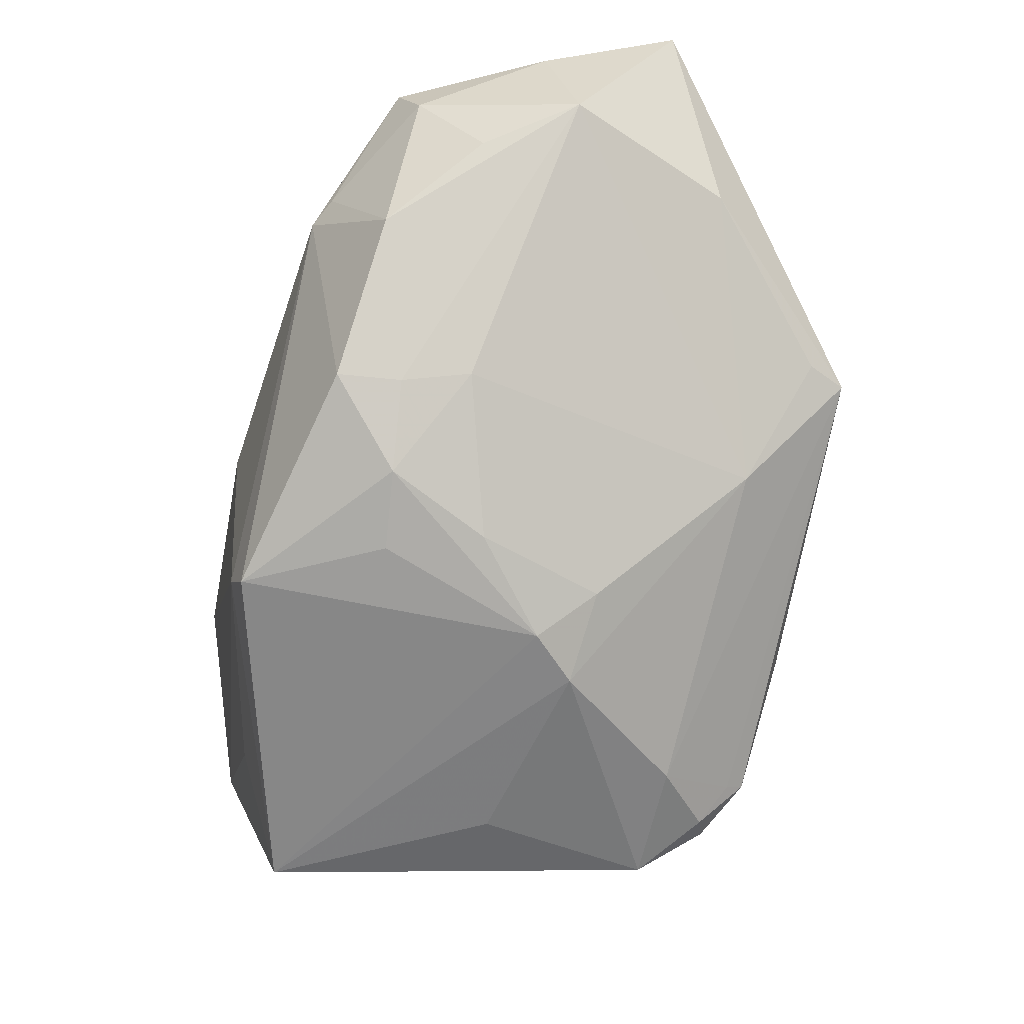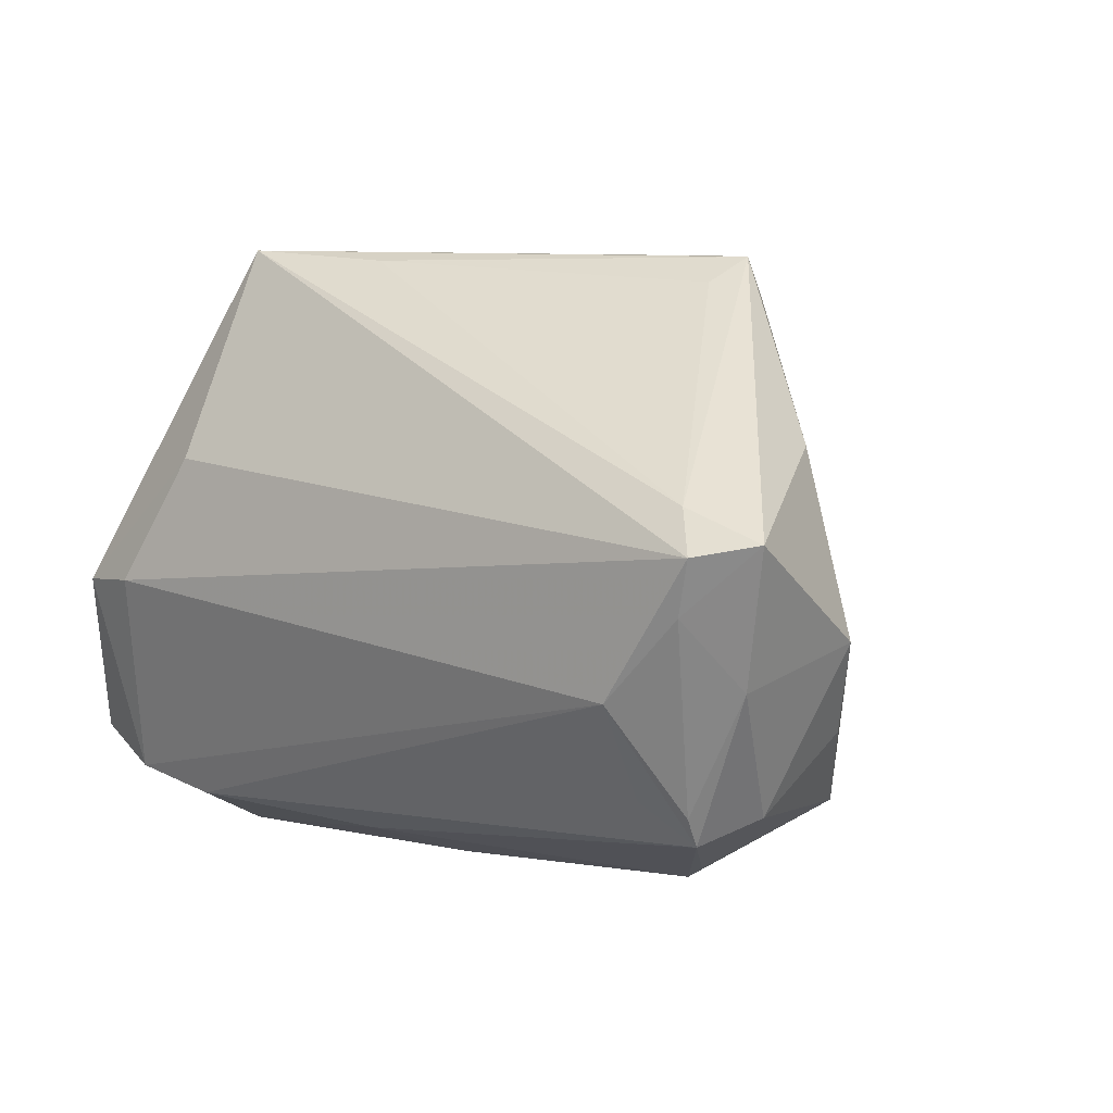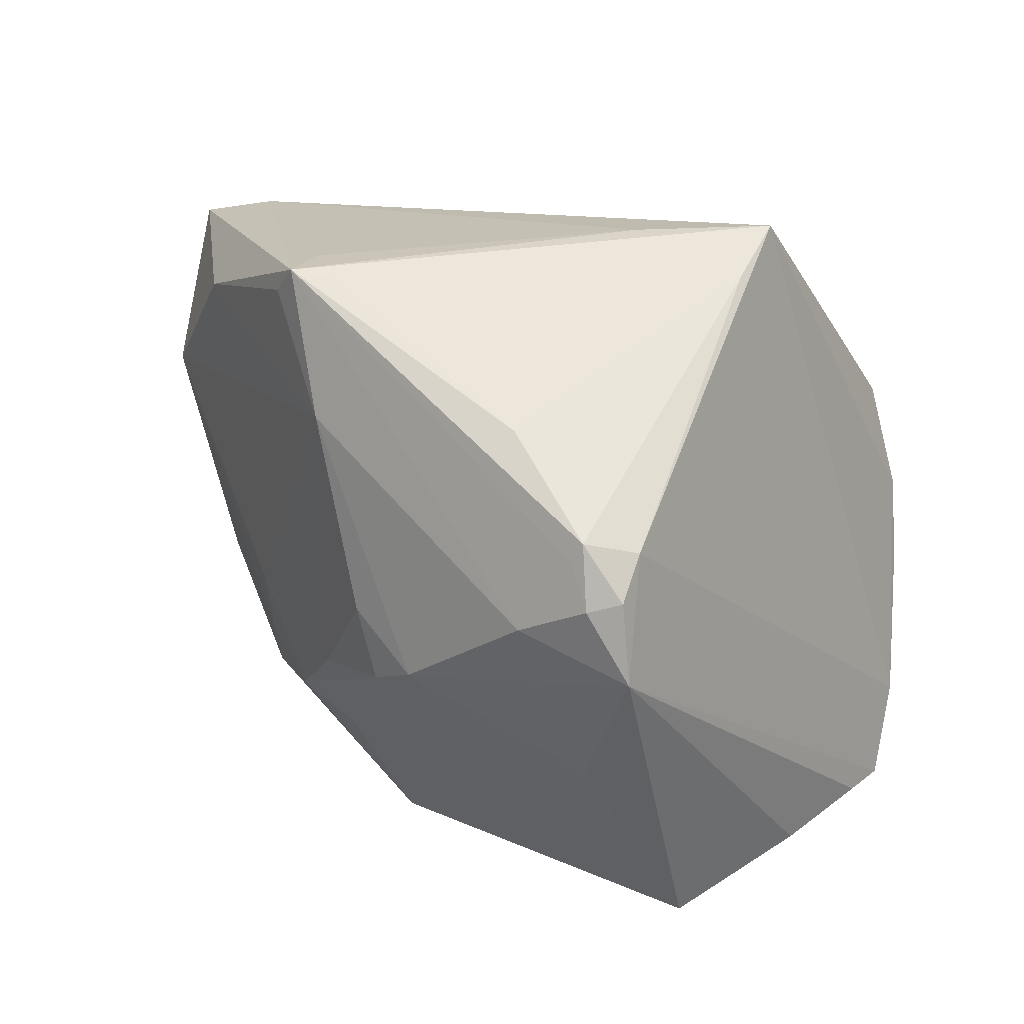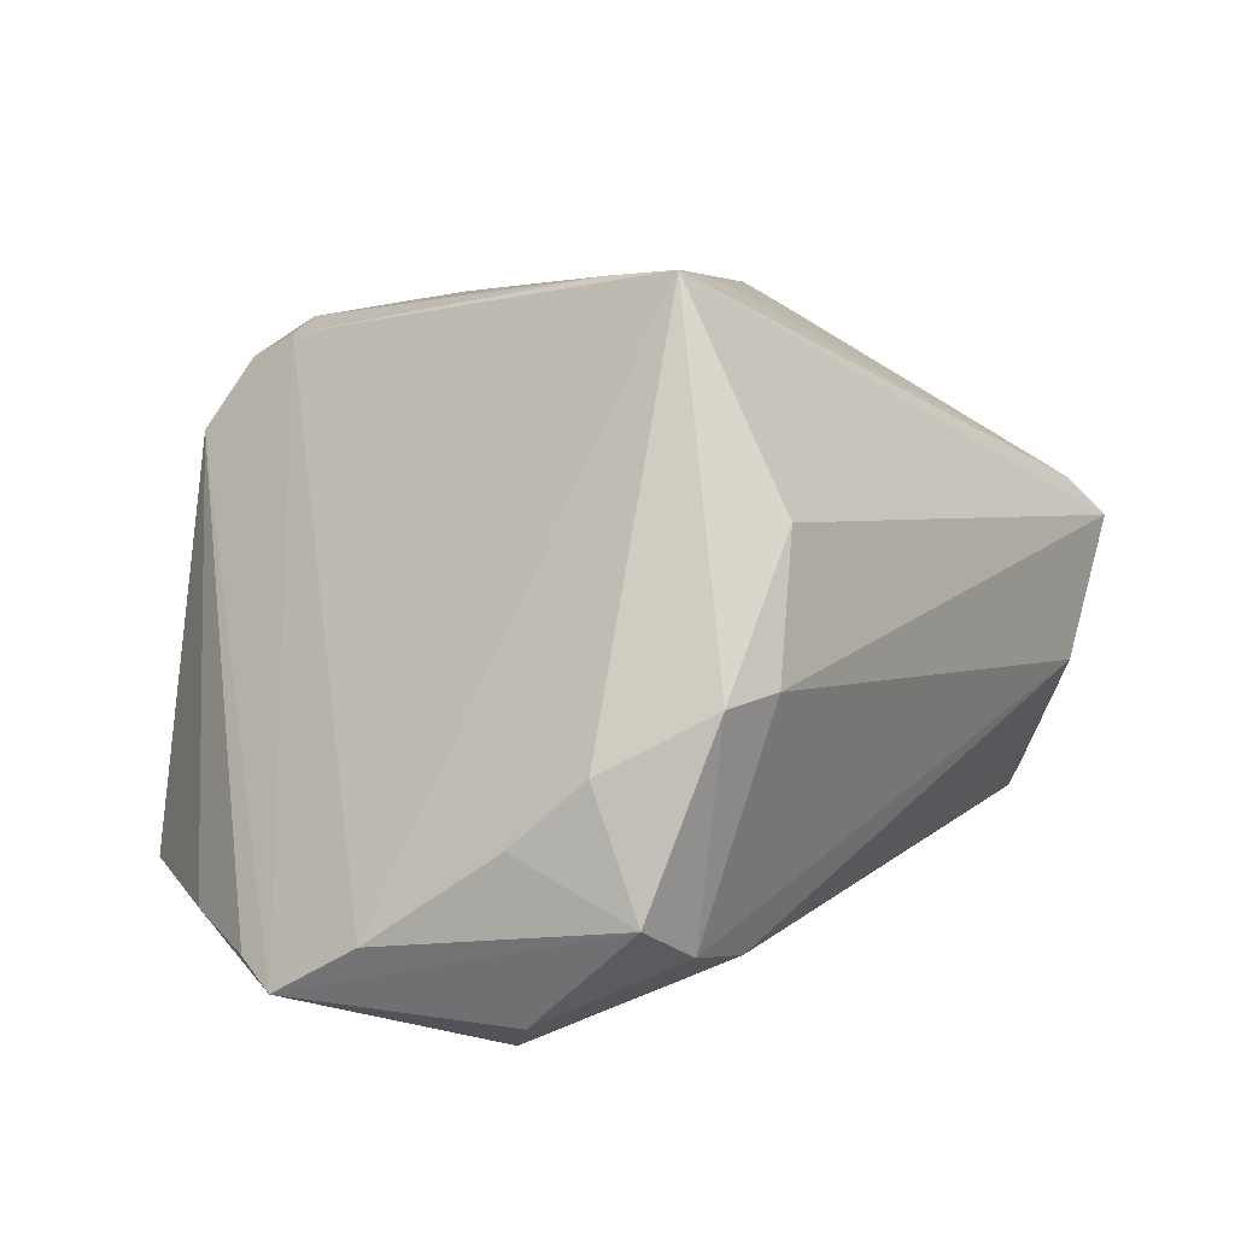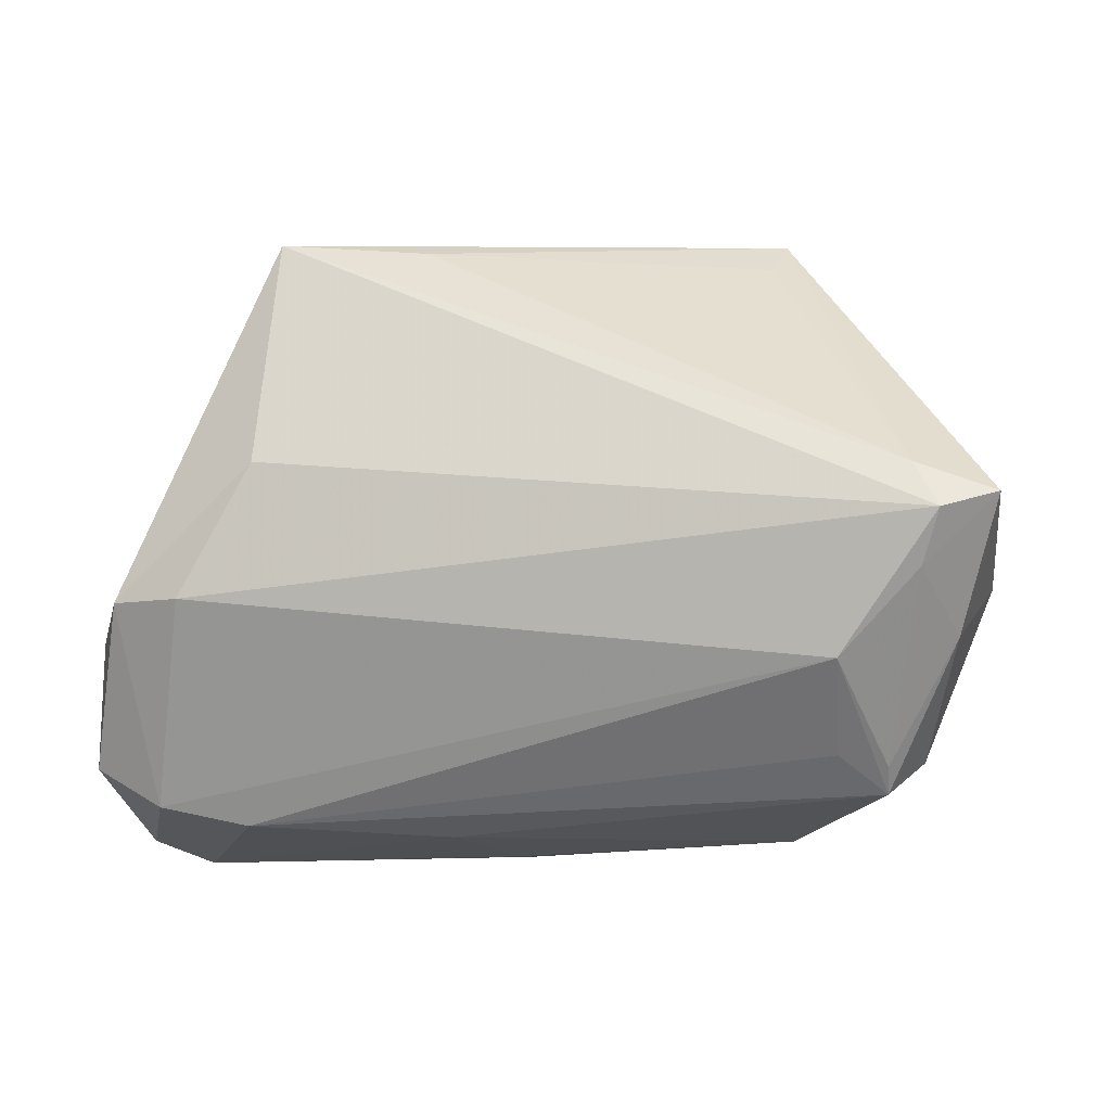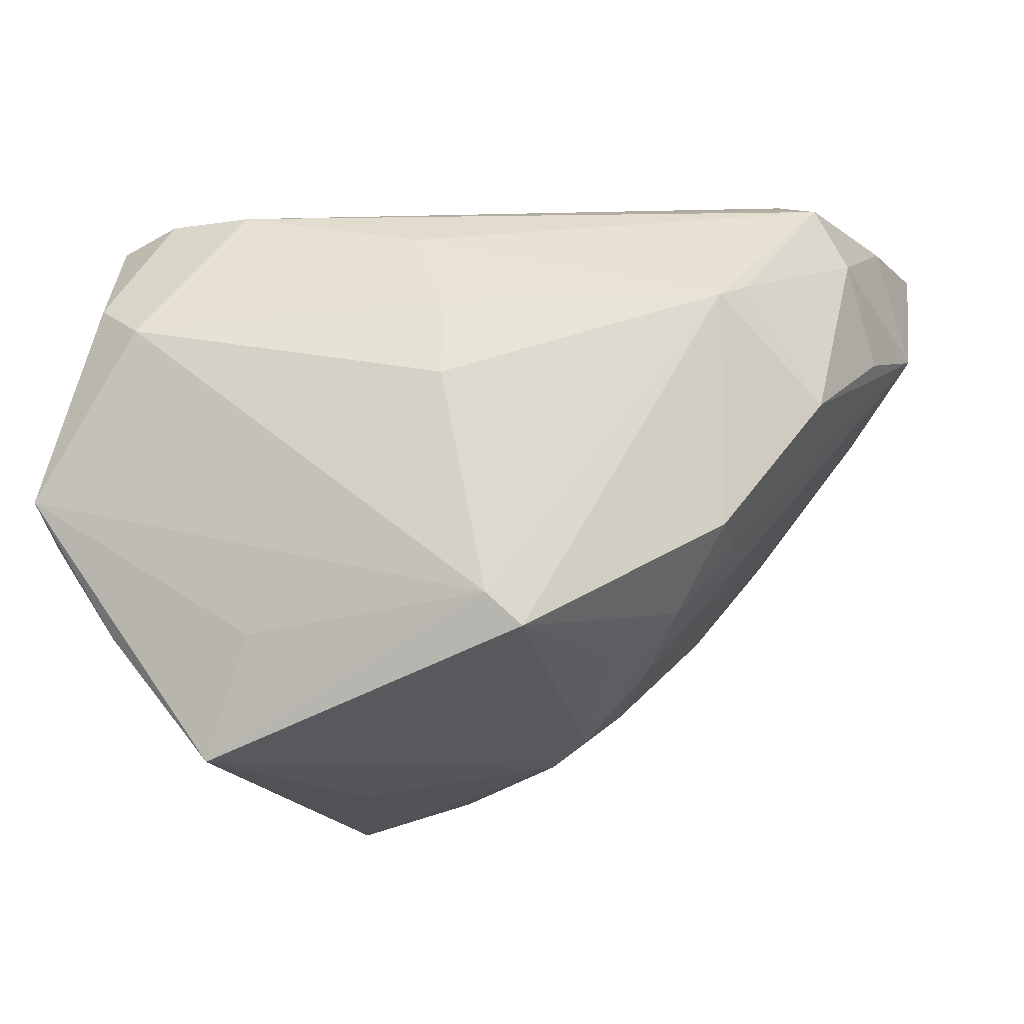
<metadata>
{"format":"obj","ext":"obj","renderer":"f3d","projection":"perspective","resolution":1024,"background":"white","views":[{"elev":-47.0,"azim":-100.2,"up":"+Y"},{"elev":9.6,"azim":-141.0,"up":"+Z"},{"elev":50.2,"azim":14.7,"up":"+Z"},{"elev":6.1,"azim":120.9,"up":"+Z"},{"elev":5.9,"azim":-169.3,"up":"+Z"},{"elev":-20.0,"azim":-169.9,"up":"+Y"}]}
</metadata>
<code>
v 0.03873 0.03329 -0.00219
v 0.001777 0.004165 -0.03311
v 0.0358 0.02906 -0.02371
v 0.01996 -0.02465 0.02811
v 0.02289 0.01237 0.03319
v 0.008748 -0.03094 0.01934
v -0.02782 0.0132 -0.02813
v 0.01004 0.01721 0.0328
v -0.01646 -0.02245 -0.00601
v -0.04011 0.03166 0.01295
v 0.004276 -0.01534 0.03229
v 0.0456 0.01644 -0.01431
v 0.001815 0.01328 -0.03097
v -0.03813 0.02623 -0.02015
v 0.01593 -0.03105 0.02487
v -0.002874 -0.02038 -0.03197
v 0.02457 0.02085 0.0336
v -0.03055 0.01464 -0.02631
v 0.03172 0.03472 -0.001399
v 0.01707 -0.03392 0.0001631
v -0.03774 0.002553 -0.02061
v -0.04038 0.0122 0.01658
v -0.01372 -0.02325 -0.01618
v -0.03338 0.02917 -0.01587
v 0.01348 -0.02739 0.02779
v -0.02712 -0.01162 -0.02377
v -0.0484 0.03094 0.0102
v -0.04126 0.03381 0.003229
v -0.006624 -0.02389 -0.03092
v -0.0276 -0.01174 -0.01691
v -0.0242 0.005596 0.03121
v 0.02918 -0.03472 -0.02273
v 0.0484 -0.006105 -0.02863
v 0.01435 -0.02633 0.02982
v 0.02146 -0.03453 0.01868
v -0.0207 0.00033 0.03359
v -0.04772 0.0153 -0.001034
v 0.04122 0.01567 -0.0304
v 0.0246 0.03205 0.01211
v -0.0274 0.0008748 0.02953
v -0.01164 -0.02393 0.007305
v -0.04374 0.01089 -0.01106
v 0.04608 -0.01094 -0.0263
v 0.006223 0.02336 -0.02685
v -0.04145 0.02005 -0.01806
v 0.03997 -0.02088 -0.0242
v -0.04479 0.02807 -0.004147
v -0.02533 0.0004165 0.0336
v 0.04824 0.003307 -0.02342
v 0.02647 0.02855 -0.0254
v -0.0084 -0.02824 0.001235
v -0.03818 0.02774 -0.01711
v 0.01946 -0.02985 0.02591
v 0.04283 0.02785 -0.02026
v 0.0237 -0.02232 -0.02777
v -0.04291 0.03472 0.008981
v 0.0436 0.02338 -0.007915
v -0.03353 0.03472 -0.005535
v 0.03609 0.01144 -0.0336
v -0.003896 -0.03002 0.005683
v -0.02109 -0.01905 -0.01663
v -0.01956 -0.01087 0.023
v -0.02857 -0.01023 -0.009536
f 8 48 17
f 22 48 27
f 17 57 1
f 57 54 1
f 1 54 3
f 48 8 31
f 43 35 46
f 6 35 15
f 48 34 11
f 10 8 17
f 10 31 8
f 27 48 10
f 48 31 10
f 17 1 39
f 49 57 17
f 17 4 49
f 19 39 1
f 19 1 3
f 37 22 27
f 60 35 6
f 9 41 62
f 6 48 62
f 41 60 62
f 22 37 62
f 62 60 6
f 25 34 48
f 25 15 34
f 25 48 6
f 6 15 25
f 17 48 36
f 36 11 17
f 48 11 36
f 17 11 5
f 5 11 34
f 5 4 17
f 34 4 5
f 53 15 35
f 35 4 53
f 34 15 53
f 53 4 34
f 12 54 57
f 57 49 12
f 12 49 54
f 33 49 4
f 33 35 43
f 33 4 35
f 54 49 33
f 55 16 33
f 43 46 33
f 58 19 3
f 59 16 2
f 59 33 16
f 18 45 14
f 14 45 47
f 47 37 27
f 45 37 47
f 51 41 9
f 51 60 41
f 51 23 29
f 32 46 35
f 29 16 32
f 32 51 29
f 60 51 32
f 32 33 46
f 32 16 55
f 55 33 32
f 48 22 40
f 40 62 48
f 22 62 40
f 9 62 63
f 63 62 37
f 19 58 56
f 39 19 56
f 27 10 56
f 56 10 17
f 17 39 56
f 14 58 24
f 3 59 50
f 50 59 44
f 50 44 14
f 14 24 50
f 50 58 3
f 50 24 58
f 13 59 2
f 44 59 13
f 54 33 38
f 33 59 38
f 3 54 38
f 38 59 3
f 45 18 21
f 35 60 20
f 20 32 35
f 60 32 20
f 9 63 61
f 61 51 9
f 23 51 61
f 29 23 61
f 61 26 29
f 28 56 58
f 28 47 27
f 27 56 28
f 7 13 2
f 2 16 7
f 7 18 14
f 7 16 29
f 14 44 7
f 44 13 7
f 29 26 7
f 7 21 18
f 26 21 7
f 42 37 45
f 45 21 42
f 42 21 37
f 30 21 26
f 26 61 30
f 30 61 63
f 30 63 37
f 37 21 30
f 14 47 52
f 47 28 52
f 52 58 14
f 52 28 58

</code>
